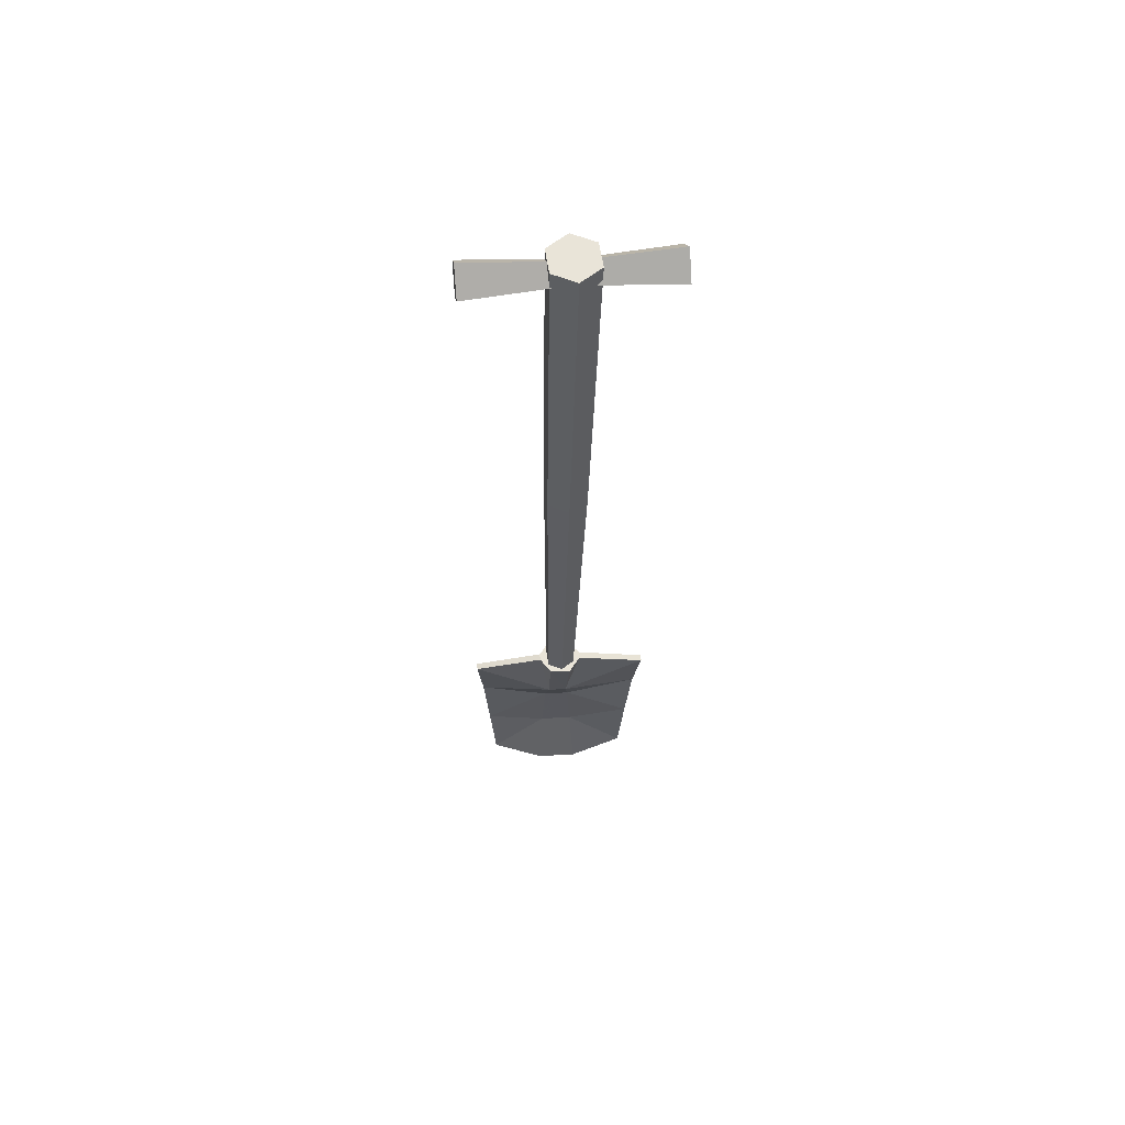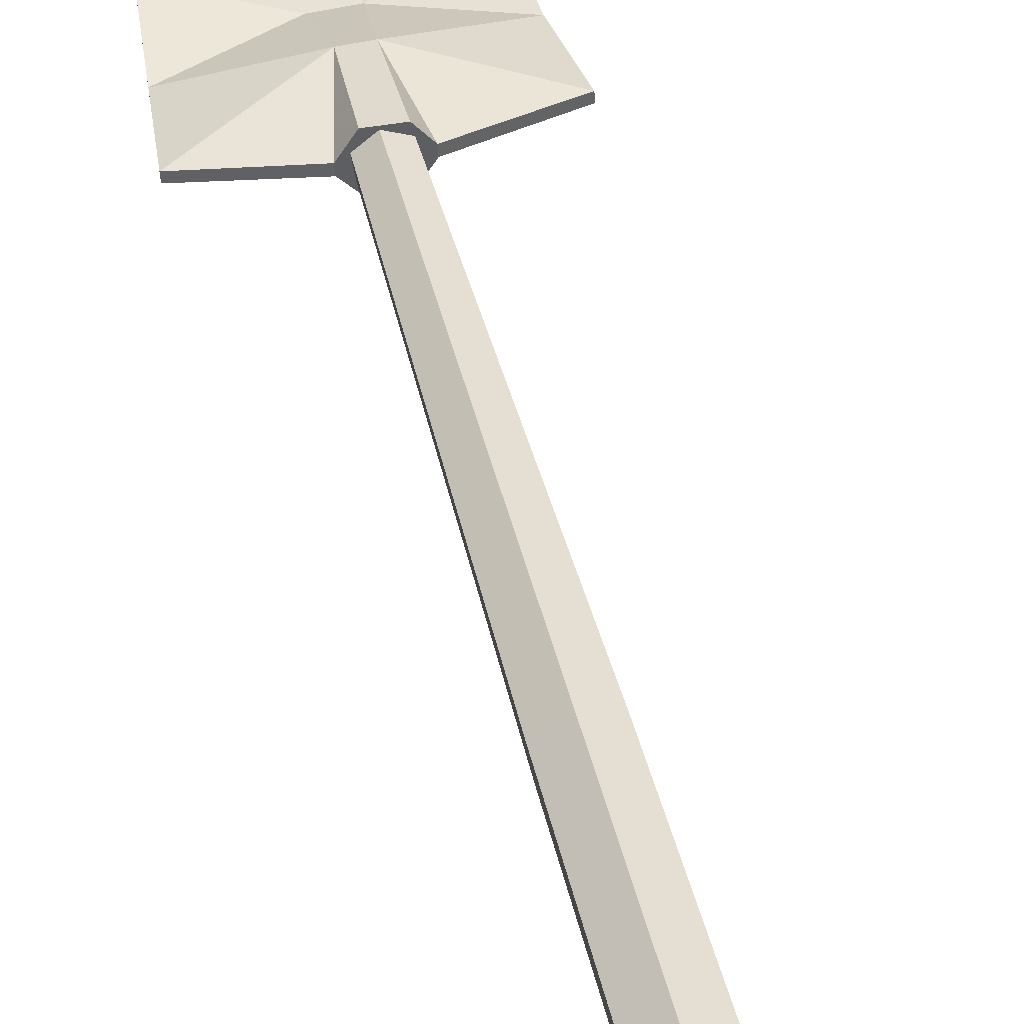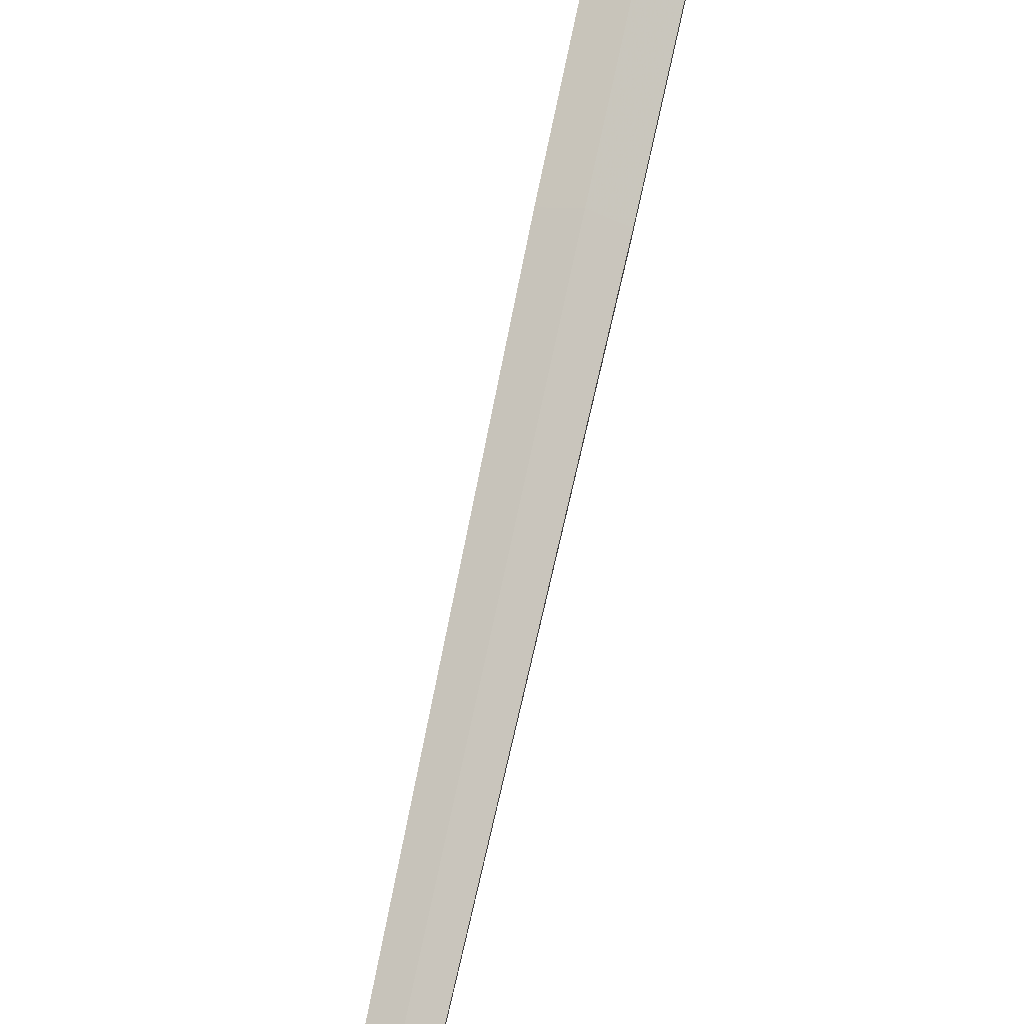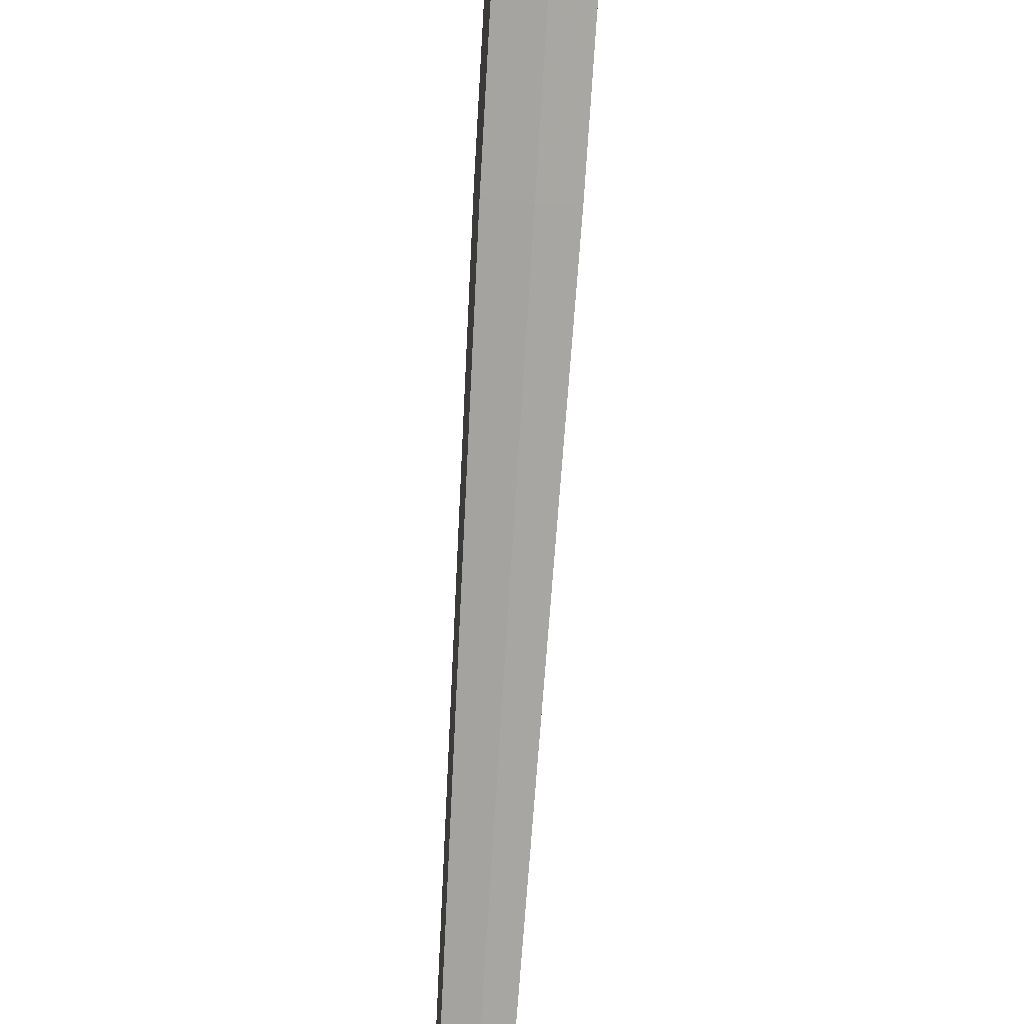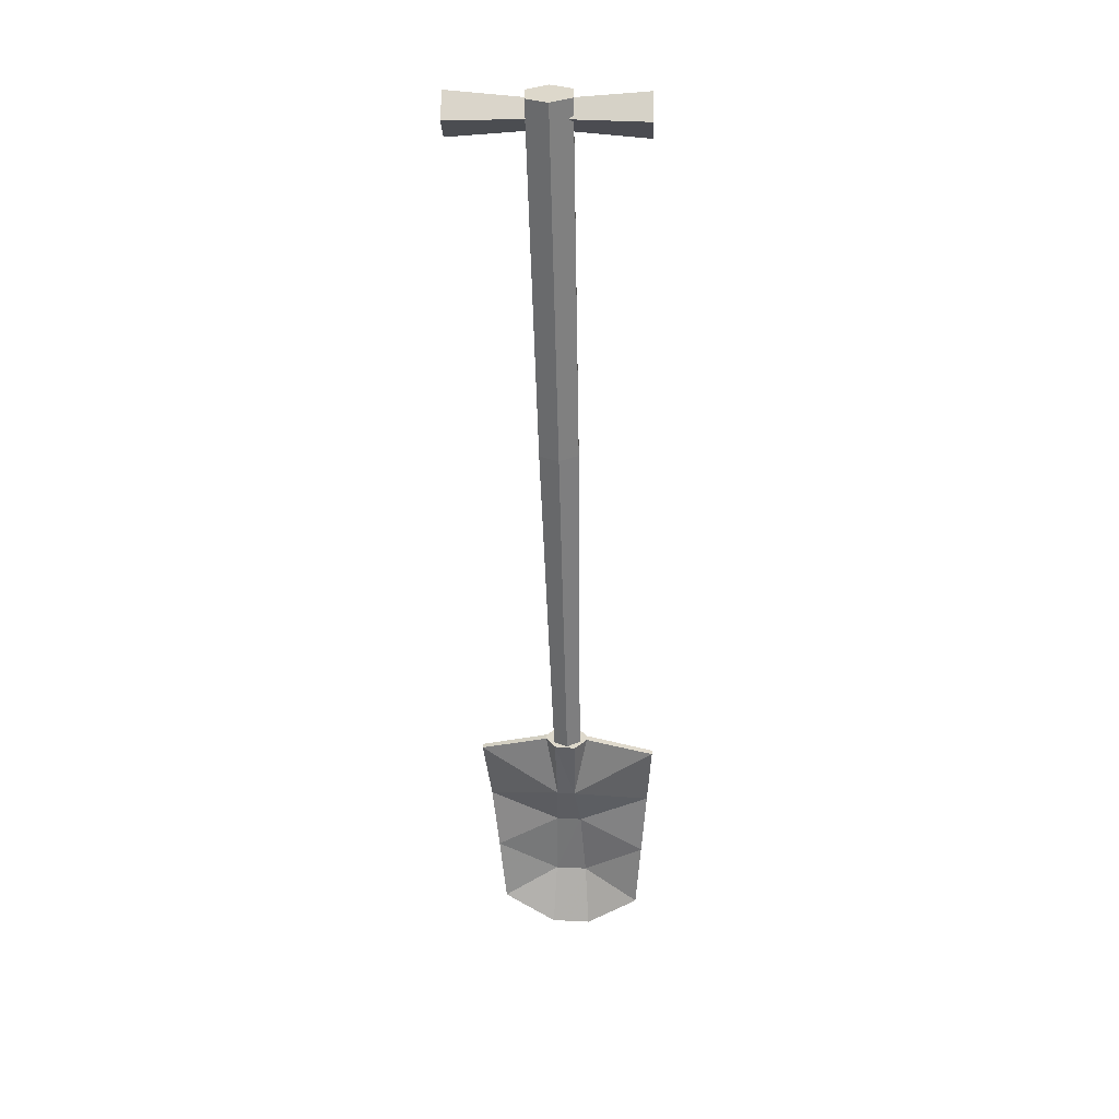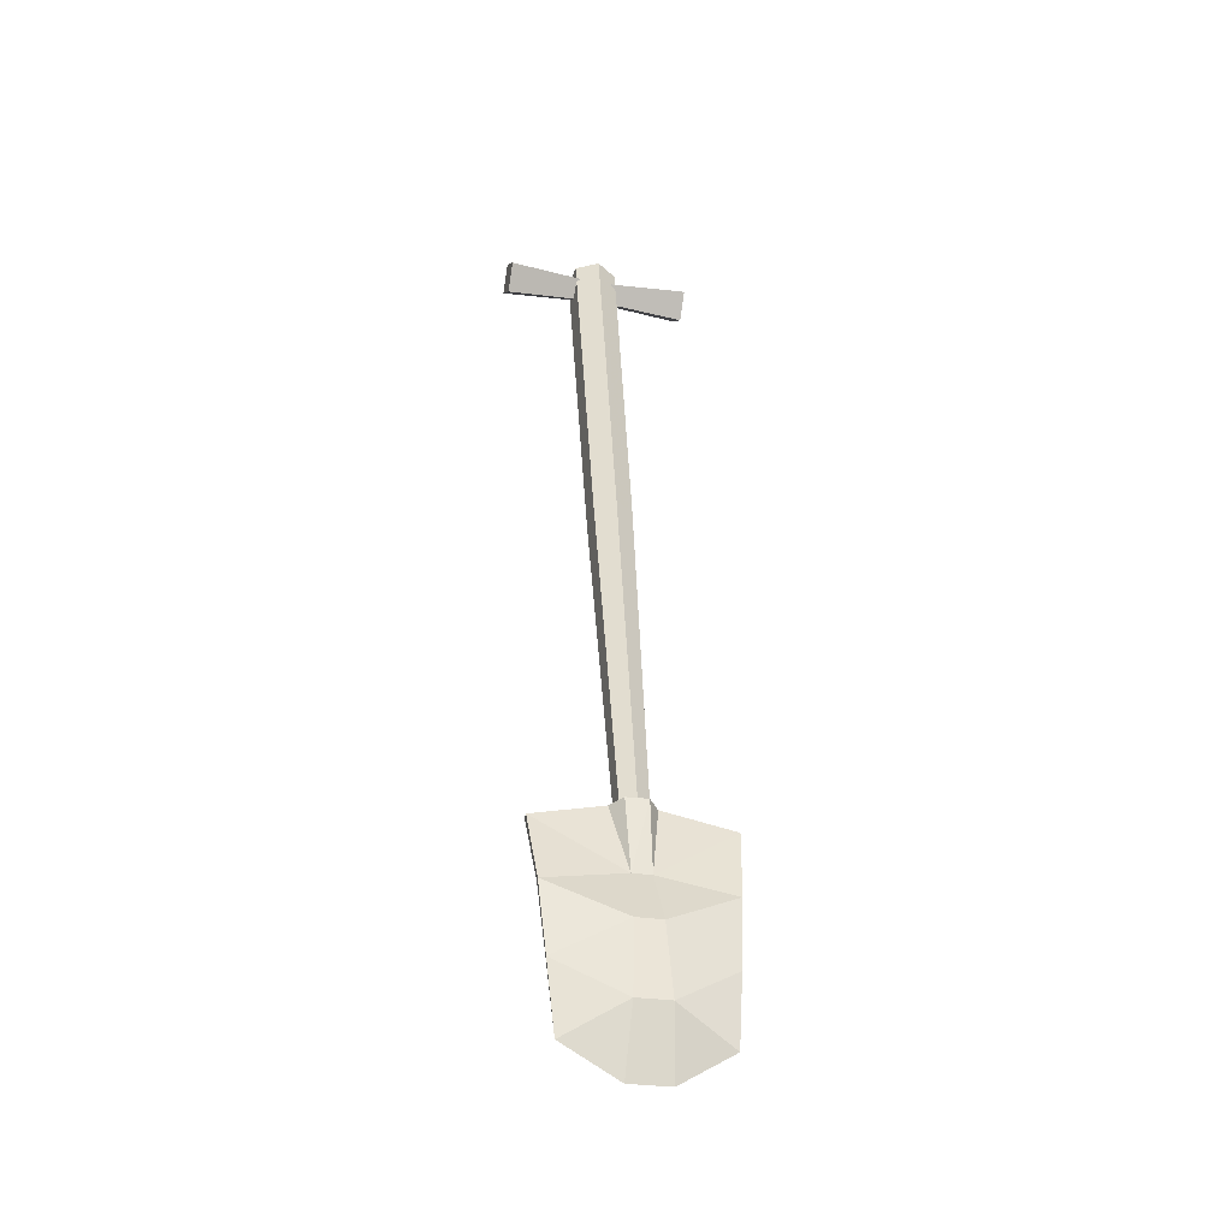
<metadata>
{"format":"obj","ext":"obj","renderer":"f3d","projection":"perspective","resolution":1024,"background":"white","views":[{"elev":46.6,"azim":176.0,"up":"+Z"},{"elev":57.0,"azim":-13.1,"up":"+Y"},{"elev":58.6,"azim":-167.6,"up":"+Y"},{"elev":-66.8,"azim":-3.7,"up":"+Y"},{"elev":17.5,"azim":-174.3,"up":"+Z"},{"elev":-28.7,"azim":-12.9,"up":"+Z"}]}
</metadata>
<code>
g zhanchang_fuben_191_nongju_03
v -0.7234 -1.143 17.28
v -0.7234 -3.609 17.91
v -1.537 -2.687 17.68
v -1.537 -2.21 17.56
v -5.625 -5.272 7.078
v -6.06 -4.452 11.88
v -6.06 -4.747 11.94
v -5.625 -5.422 7.097
v -1.537 -2.687 17.68
v -6.494 -2.975 16.57
v -6.494 -2.536 16.46
v -1.537 -2.21 17.56
v -5.625 -5.422 7.097
v -6.06 -4.747 11.94
v -0.8106 -6.202 9.493
v -1.108 -7.199 4.48
v -6.494 -2.536 16.46
v -0.5136 -3.197 12.61
v -1.537 -2.21 17.56
v -6.494 -2.975 16.57
v -1.537 -2.687 17.68
v -0.5136 -4.27 12.89
v -5.625 -5.272 7.078
v -1.108 -6.833 4.433
v -0.8106 -5.469 9.4
v -6.06 -4.452 11.88
v 5.625 -5.422 7.097
v 6.06 -4.497 11.89
v 6.06 -4.452 11.88
v 5.625 -5.272 7.078
v 1.537 -2.687 17.68
v 1.537 -2.21 17.56
v 6.494 -2.536 16.46
v 6.494 -2.975 16.57
v 0.9995 -6.202 9.493
v 6.06 -4.497 11.89
v 5.625 -5.422 7.097
v 1.202 -7.199 4.48
v 6.494 -2.536 16.46
v 1.537 -2.21 17.56
v 0.7969 -3.21 12.62
v 0.7969 -4.27 12.89
v 0.7969 -3.657 17.93
v 1.537 -2.687 17.68
v 6.494 -2.975 16.57
v 0.9995 -5.478 9.401
v 1.202 -6.837 4.434
v 5.625 -5.272 7.078
v 6.06 -4.452 11.88
v -0.7234 -1.143 17.28
v 1.537 -2.21 17.56
v 1.537 -2.687 17.68
v 0.7969 -3.657 17.93
v 0.7969 -1.24 17.31
v -0.7234 -3.609 17.91
v 0.7969 -1.24 17.31
v -0.1796 11.73 65.77
v -1.628 10.74 66.02
v -1.453 4.392 41.52
v -0.1621 5.275 41.3
v 1.43 11.01 65.95
v 1.273 4.633 41.46
v 1.591 9.302 66.39
v 1.416 3.108 41.85
v 0.1424 8.311 66.64
v 1.591 9.302 66.39
v 1.416 3.108 41.85
v 0.1249 2.225 42.08
v -1.467 9.031 66.46
v 0.1424 8.311 66.64
v 0.1249 2.225 42.08
v -1.31 2.867 41.91
v -1.467 9.031 66.46
v -1.31 2.867 41.91
v -1.628 10.74 66.02
v -0.1796 11.73 65.77
v 1.43 11.01 65.95
v 1.591 9.302 66.39
v 0.1424 8.311 66.64
v -1.467 9.031 66.46
v -0.9292 -3.145 17.33
v 0.08261 -3.597 17.44
v 0.9932 -2.975 17.28
v 0.892 -1.899 17.01
v -0.1198 -1.447 16.89
v -1.03 -2.069 17.05
v -0.1198 -1.447 16.89
v -0.1621 5.275 41.3
v -1.453 4.392 41.52
v -1.03 -2.069 17.05
v 0.892 -1.899 17.01
v 1.273 4.633 41.46
v 0.9932 -2.975 17.28
v 1.416 3.108 41.85
v 0.08261 -3.597 17.44
v 0.1249 2.225 42.08
v 1.416 3.108 41.85
v 0.9932 -2.975 17.28
v -0.9292 -3.145 17.33
v -1.31 2.867 41.91
v 0.1249 2.225 42.08
v 0.08261 -3.597 17.44
v -1.31 2.867 41.91
v -0.9292 -3.145 17.33
v -6.494 -2.536 16.46
v -6.494 -2.975 16.57
v -5.191 -6.007 2.217
v -1.405 -6.294 -0.05007
v -5.191 -6.007 2.217
v -5.191 -6.007 2.217
v -1.405 -6.294 -0.05007
v 6.494 -2.975 16.57
v 6.494 -2.536 16.46
v 5.191 -6.007 2.217
v 5.191 -6.007 2.217
v 1.405 -6.294 -0.05007
v 1.405 -6.294 -0.05007
v 5.191 -6.007 2.217
v 1.405 -6.294 -0.05007
v 6.787 8.468 65.24
v 6.699 10.27 66.42
v 6.649 11.44 64.62
v 6.737 9.638 63.45
v -6.46 7.843 65.21
v -6.51 9.013 63.41
v -6.598 10.81 64.58
v -6.548 9.64 66.38
v 6.787 8.468 65.24
v 0.138 8.706 65.11
v 0.08259 9.836 65.85
v 6.699 10.27 66.42
v 0.138 8.706 65.11
v -6.46 7.843 65.21
v -6.548 9.64 66.38
v 0.08259 9.836 65.85
v 6.699 10.27 66.42
v 0.08259 9.836 65.85
v 0.0511 10.57 64.71
v 6.649 11.44 64.62
v 0.08259 9.836 65.85
v -6.548 9.64 66.38
v -6.598 10.81 64.58
v 0.0511 10.57 64.71
v 6.649 11.44 64.62
v 0.0511 10.57 64.71
v 0.1066 9.442 63.98
v 6.737 9.638 63.45
v 0.0511 10.57 64.71
v -6.598 10.81 64.58
v -6.51 9.013 63.41
v 0.1066 9.442 63.98
v 6.737 9.638 63.45
v 0.1066 9.442 63.98
v 0.138 8.706 65.11
v 6.787 8.468 65.24
v 0.1066 9.442 63.98
v -6.51 9.013 63.41
v -6.46 7.843 65.21
v 0.138 8.706 65.11
f 2 1 3
f 4 3 1
f 6 5 7
f 8 7 5
f 10 9 11
f 12 11 9
f 14 13 15
f 16 15 13
f 18 17 19
f 21 20 22
f 24 23 25
f 26 25 23
f 28 27 29
f 30 29 27
f 32 31 33
f 34 33 31
f 36 35 37
f 38 37 35
f 40 39 41
f 43 42 44
f 42 45 44
f 47 46 48
f 49 48 46
f 18 19 50
f 52 51 53
f 54 53 51
f 24 25 47
f 46 47 25
f 55 22 43
f 42 43 22
f 40 41 56
f 53 54 2
f 1 2 54
f 16 38 15
f 35 15 38
f 41 18 56
f 50 56 18
f 21 22 55
f 58 57 59
f 60 59 57
f 57 61 60
f 62 60 61
f 61 63 62
f 64 62 63
f 66 65 67
f 68 67 65
f 70 69 71
f 72 71 69
f 73 58 74
f 59 74 58
f 76 75 77
f 78 77 79
f 77 75 79
f 75 80 79
f 82 81 83
f 84 83 85
f 83 81 85
f 81 86 85
f 88 87 89
f 90 89 87
f 92 91 88
f 87 88 91
f 94 93 92
f 91 92 93
f 96 95 97
f 98 97 95
f 100 99 101
f 102 101 99
f 89 90 103
f 104 103 90
f 106 105 7
f 6 7 105
f 107 8 5
f 20 14 22
f 15 22 14
f 108 16 109
f 13 109 16
f 111 110 24
f 23 24 110
f 17 18 26
f 25 26 18
f 113 112 29
f 28 29 112
f 114 30 27
f 45 42 36
f 35 36 42
f 116 115 38
f 37 38 115
f 117 47 118
f 48 118 47
f 39 49 41
f 46 41 49
f 111 24 119
f 47 119 24
f 41 46 18
f 25 18 46
f 108 116 16
f 38 16 116
f 42 22 35
f 15 35 22
f 121 120 122
f 123 122 120
f 125 124 126
f 127 126 124
f 129 128 130
f 131 130 128
f 133 132 134
f 135 134 132
f 137 136 138
f 139 138 136
f 141 140 142
f 143 142 140
f 145 144 146
f 147 146 144
f 149 148 150
f 151 150 148
f 153 152 154
f 155 154 152
f 157 156 158
f 159 158 156

</code>
